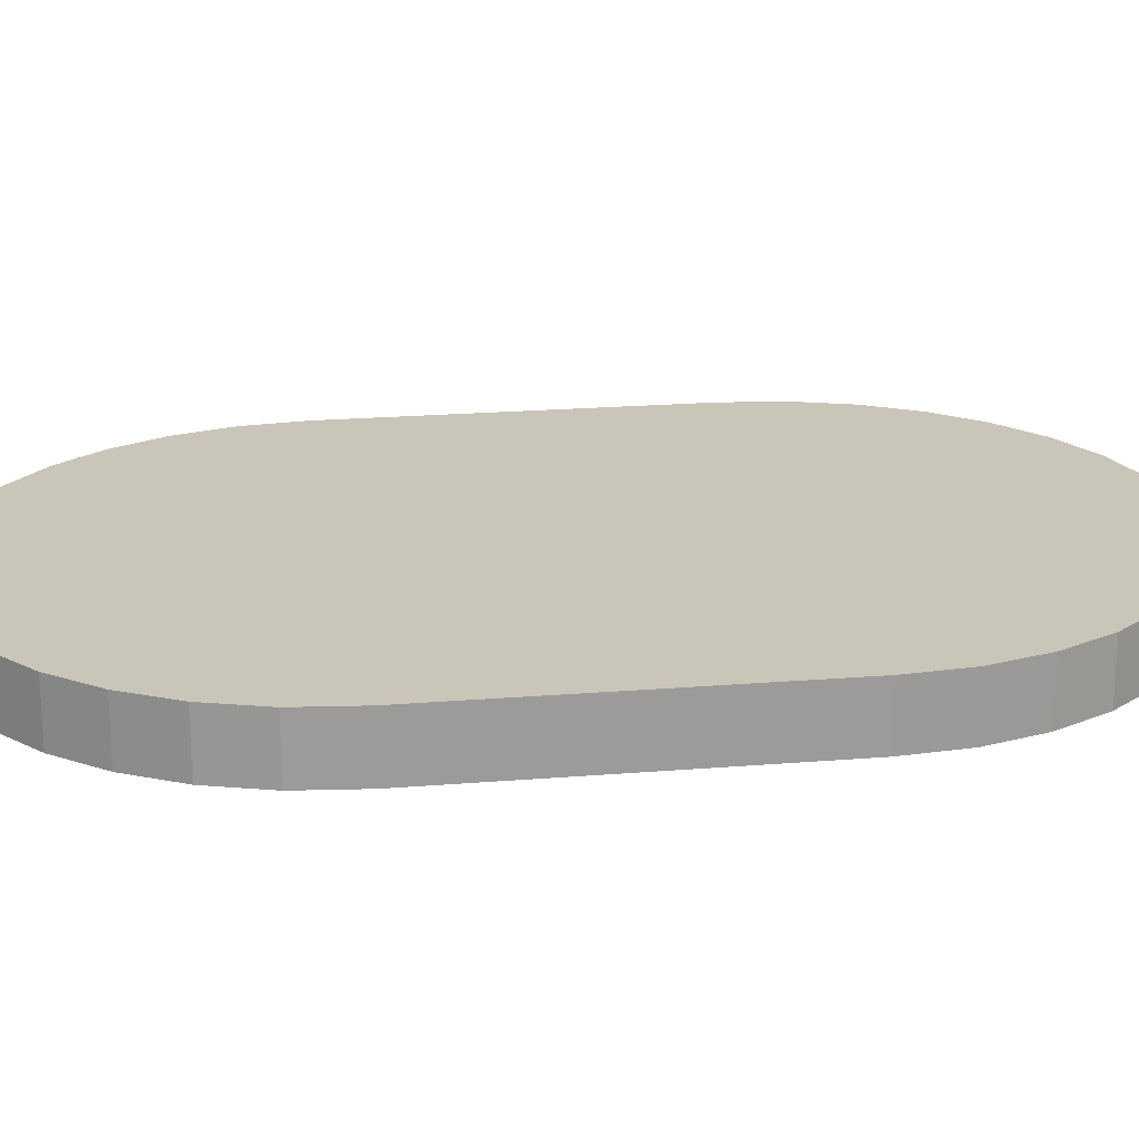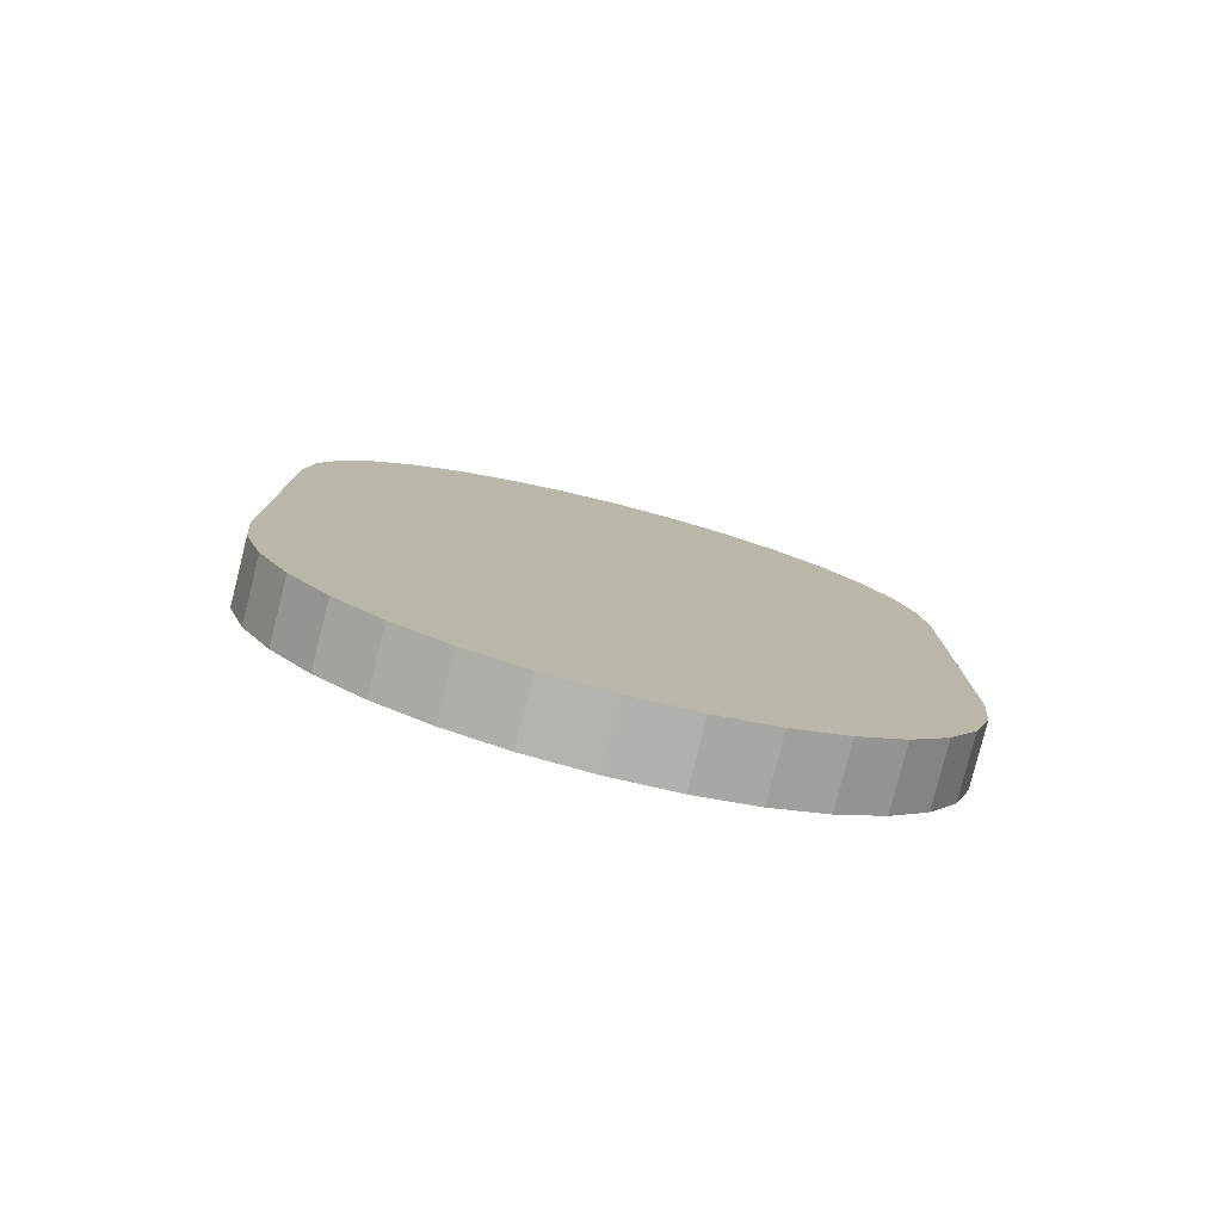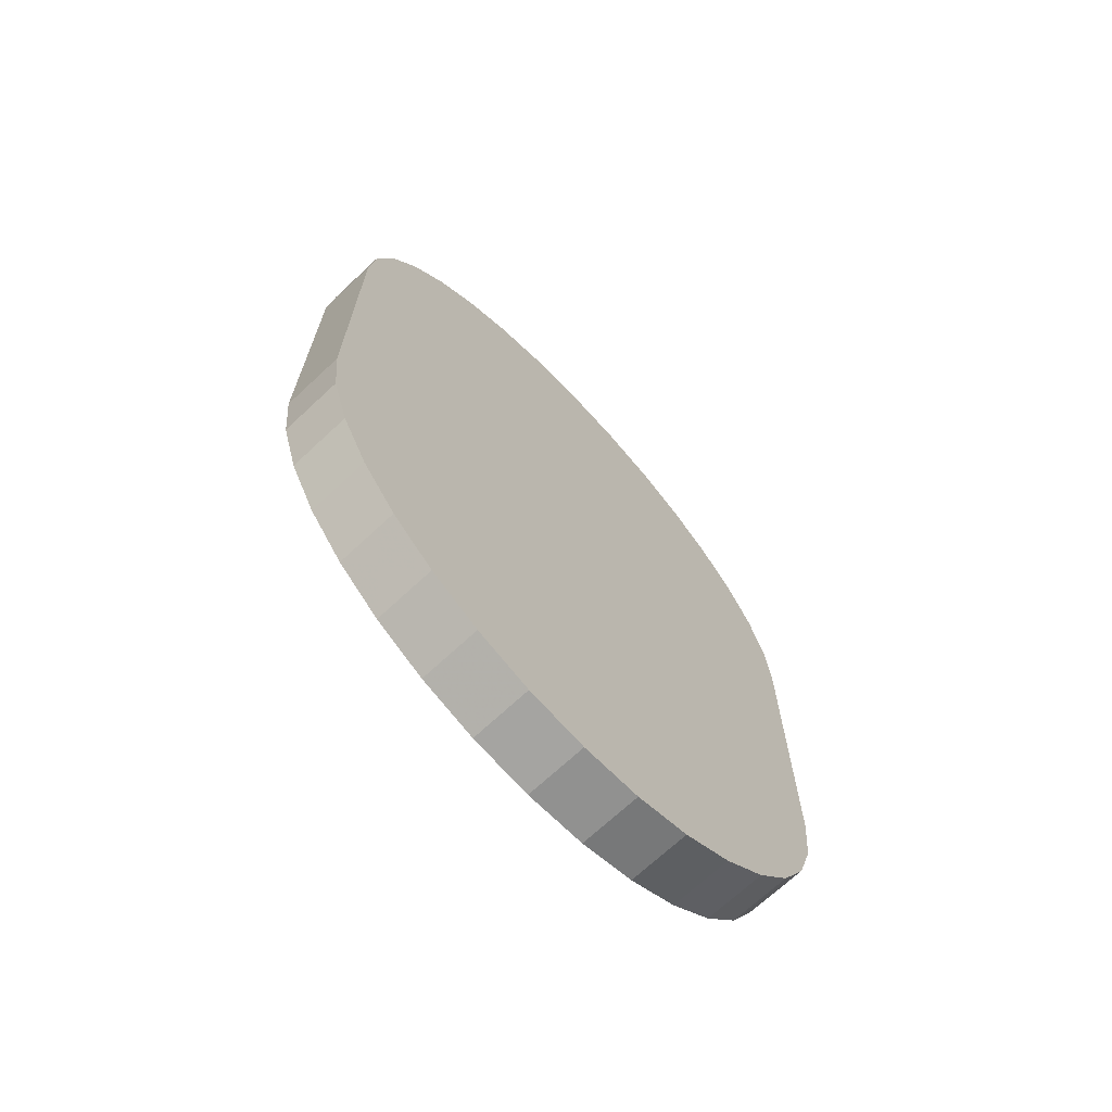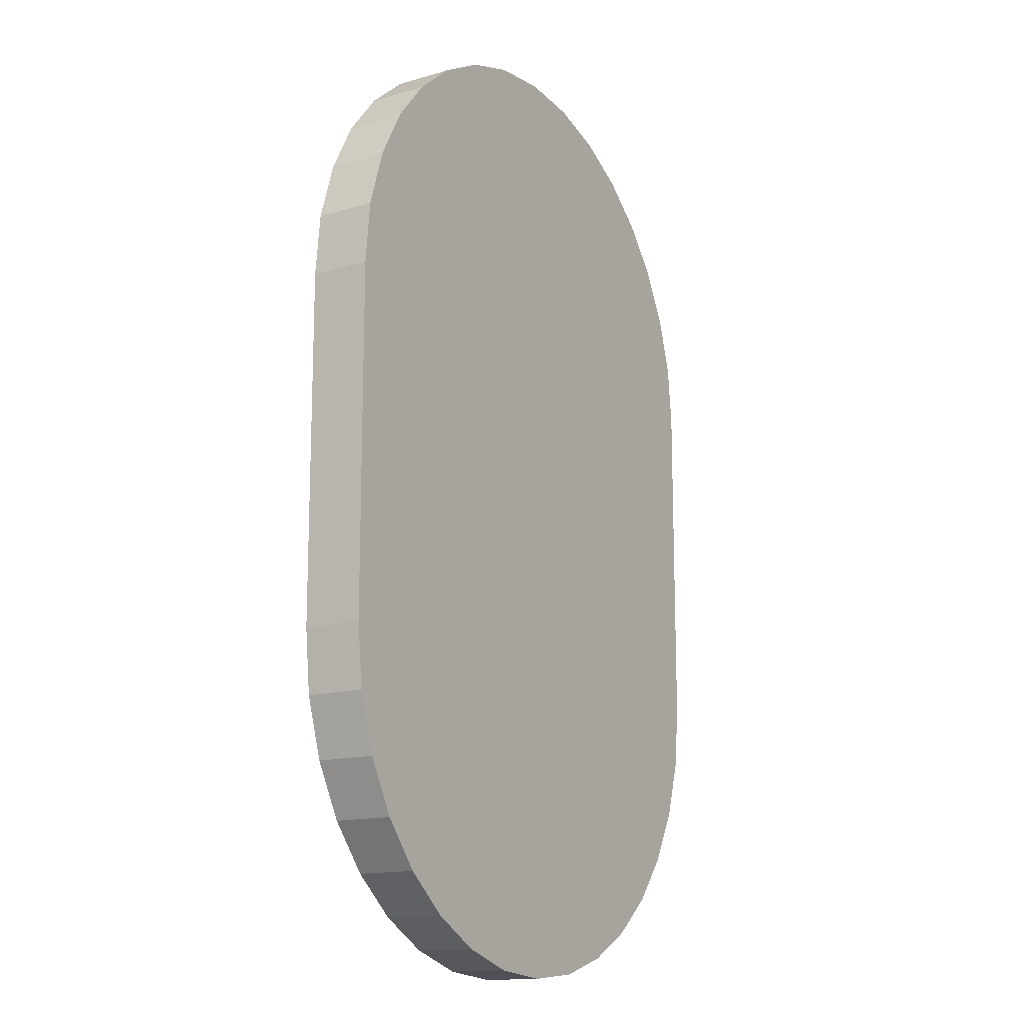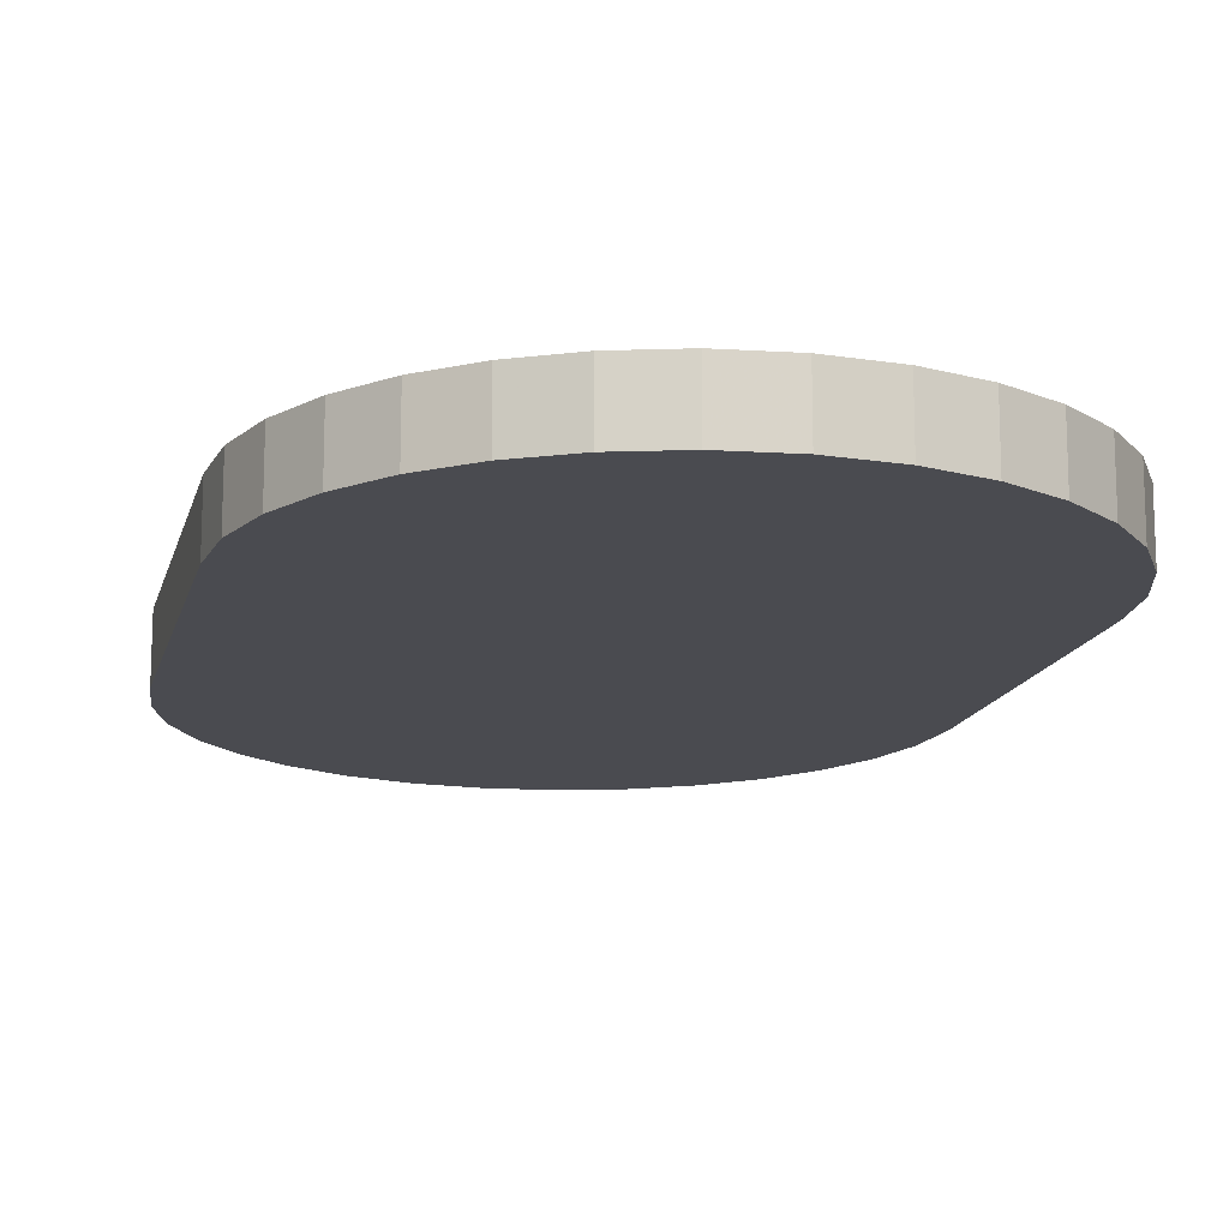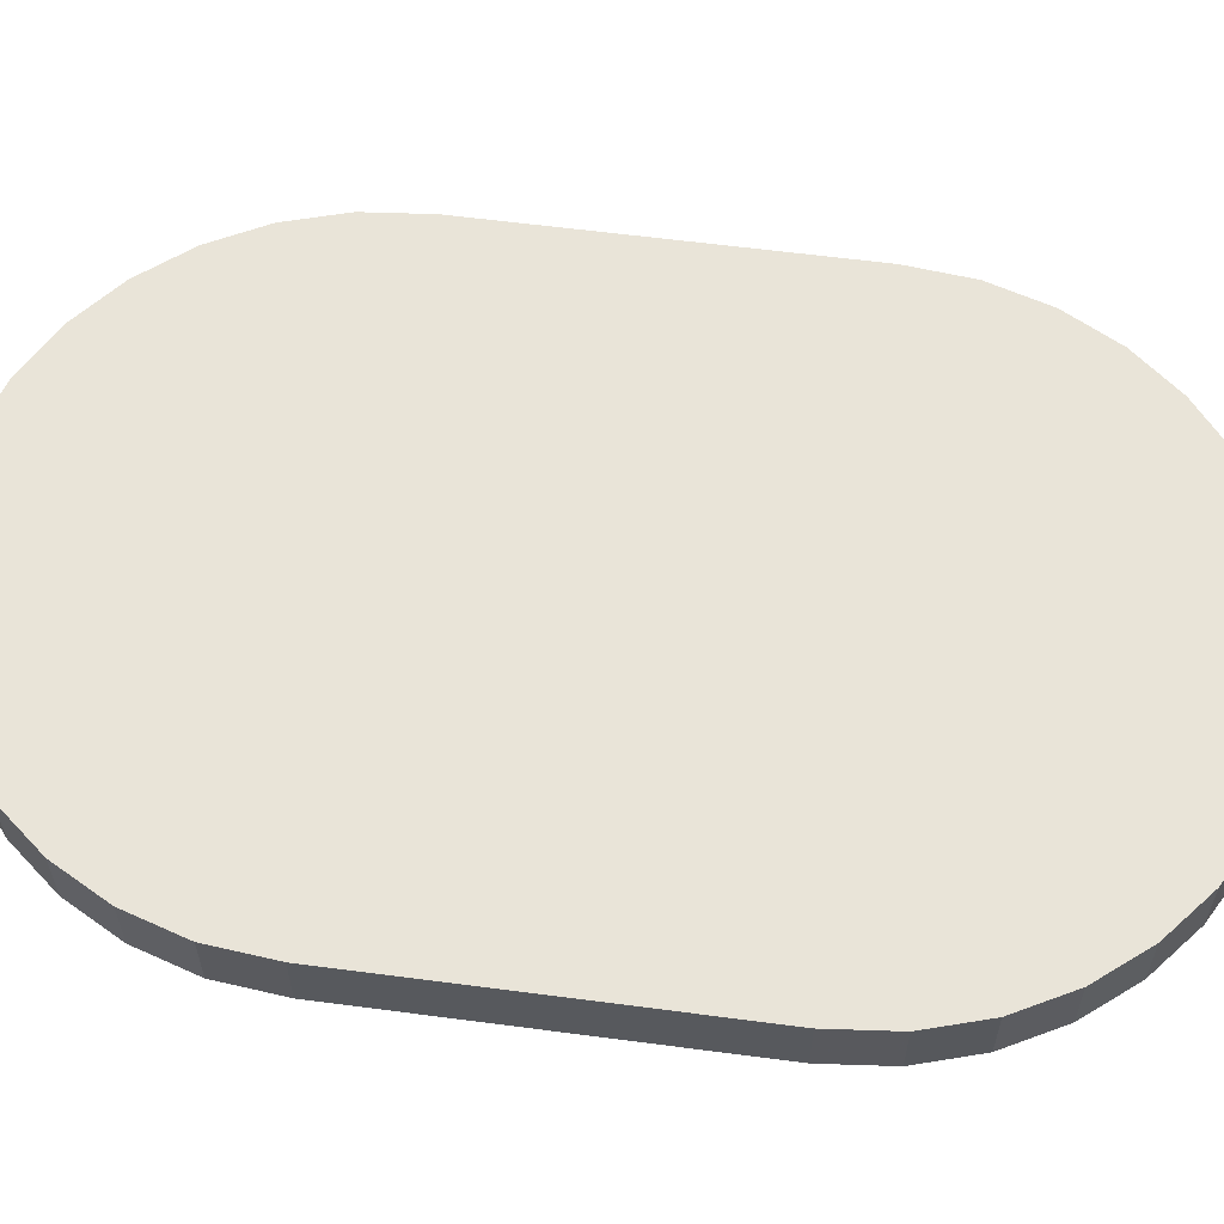
<metadata>
{"format":"obj","ext":"obj","renderer":"f3d","projection":"perspective","resolution":1024,"background":"white","views":[{"elev":20.6,"azim":81.5,"up":"+Y"},{"elev":-79.7,"azim":-14.2,"up":"+Z"},{"elev":-69.8,"azim":-46.9,"up":"+Z"},{"elev":-14.5,"azim":-57.8,"up":"+Z"},{"elev":-14.6,"azim":-13.3,"up":"+Y"},{"elev":59.8,"azim":97.7,"up":"+Y"}]}
</metadata>
<code>
v  -0.2286 0.03126 0.4106
v  -0.1258 0.03126 0.4799
v  -0.06514 0.03126 0.4988
v  0.06514 0.03126 0.4988
v  0.1258 0.03126 0.4799
v  0.1808 0.03126 0.4501
v  0.2286 0.03126 0.4106
v  0.3169 0.03126 0.2471
v  0.3234 0.03126 0.1819
v  0.3234 0.03126 -0.1819
v  0.3169 0.03126 -0.2471
v  0.2682 0.03126 -0.3627
v  0.2286 0.03126 -0.4106
v  0.1258 0.03126 -0.4799
v  -0.06514 0.03126 -0.4988
v  -0.2286 0.03126 -0.4106
v  -0.2682 0.03126 -0.3627
v  -0.3169 0.03126 -0.2471
v  -0.2734 0.03126 -0.1817
v  -0.2679 0.03126 -0.2369
v  -0.2519 0.03126 -0.2882
v  -0.2267 0.03126 -0.3347
v  -0.1933 0.03126 -0.3752
v  -0.1528 0.03126 -0.4086
v  -0.1064 0.03126 -0.4338
v  -0.05507 0.03126 -0.4498
v  -2.8e-07 0.03126 -0.4554
v  0.05507 0.03126 -0.4498
v  0.1064 0.03126 -0.4338
v  0.1528 0.03126 -0.4086
v  0.1933 0.03126 -0.3752
v  0.2267 0.03126 -0.3347
v  0.2519 0.03126 -0.2882
v  0.2679 0.03126 -0.2369
v  0.2734 0.03126 -0.1817
v  0.2734 0.03126 0.1817
v  0.2679 0.03126 0.2369
v  0.2519 0.03126 0.2882
v  0.2267 0.03126 0.3347
v  0.1933 0.03126 0.3752
v  0.1528 0.03126 0.4086
v  0.1064 0.03126 0.4338
v  0.05507 0.03126 0.4498
v  3e-07 0.03126 0.4554
v  -0.05507 0.03126 0.4498
v  -0.1064 0.03126 0.4338
v  -0.1528 0.03126 0.4086
v  -0.1933 0.03126 0.3752
v  -0.2267 0.03126 0.3347
v  -0.2519 0.03126 0.2882
v  -0.2679 0.03126 0.2369
v  -0.2734 0.03126 0.1817
v  3e-07 -0.03126 0.4554
v  0.05507 -0.03126 0.4498
v  0.1064 -0.03126 0.4338
v  0.1808 -0.03126 0.4501
v  0.1528 -0.03126 0.4086
v  0.2286 -0.03126 0.4106
v  0.1933 -0.03126 0.3752
v  0.2682 -0.03126 0.3627
v  0.2267 -0.03126 0.3347
v  0.298 -0.03126 0.3078
v  0.2519 -0.03126 0.2882
v  0.2679 -0.03126 0.2369
v  0.3234 -0.03126 0.1819
v  0.2734 -0.03126 0.1817
v  0.3234 -0.03126 -0.1819
v  0.2734 -0.03126 -0.1817
v  0.2679 -0.03126 -0.2369
v  0.298 -0.03126 -0.3078
v  0.2519 -0.03126 -0.2882
v  0.2682 -0.03126 -0.3627
v  0.2267 -0.03126 -0.3347
v  0.1933 -0.03126 -0.3752
v  0.1528 -0.03126 -0.4086
v  0.1258 -0.03126 -0.4799
v  0.1064 -0.03126 -0.4338
v  0.05507 -0.03126 -0.4498
v  -0 -0.03126 -0.5054
v  -2.8e-07 -0.03126 -0.4554
v  -0.05507 -0.03126 -0.4498
v  -0.1064 -0.03126 -0.4338
v  -0.1808 -0.03126 -0.4501
v  -0.1528 -0.03126 -0.4086
v  -0.1933 -0.03126 -0.3752
v  -0.2267 -0.03126 -0.3347
v  -0.2519 -0.03126 -0.2882
v  -0.2679 -0.03126 -0.2369
v  -0.2734 -0.03126 -0.1817
v  -0.3234 -0.03126 0.1819
v  -0.2734 -0.03126 0.1817
v  -0.3169 -0.03126 0.2471
v  -0.2679 -0.03126 0.2369
v  -0.2519 -0.03126 0.2882
v  -0.2682 -0.03126 0.3627
v  -0.2267 -0.03126 0.3347
v  -0.2286 -0.03126 0.4106
v  -0.1933 -0.03126 0.3752
v  -0.1808 -0.03126 0.4501
v  -0.1528 -0.03126 0.4086
v  -0.1064 -0.03126 0.4338
v  -0.06514 -0.03126 0.4988
v  -0.05507 -0.03126 0.4498
v  -0.3234 0.03126 0.1819
v  -0.3169 0.03126 0.2471
v  -0.298 0.03126 0.3078
v  -0.2682 0.03126 0.3627
v  -0.1808 0.03126 0.4501
v  2e-08 0.03126 0.5054
v  0.2682 0.03126 0.3627
v  0.298 0.03126 0.3078
v  0.298 0.03126 -0.3078
v  0.1808 0.03126 -0.4501
v  0.06514 0.03126 -0.4988
v  -0 0.03126 -0.5054
v  -0.1258 0.03126 -0.4799
v  -0.1808 0.03126 -0.4501
v  -0.298 0.03126 -0.3078
v  -0.3234 0.03126 -0.1819
v  2e-08 -0.03126 0.5054
v  0.06514 -0.03126 0.4988
v  0.1258 -0.03126 0.4799
v  0.3169 -0.03126 0.2471
v  0.3169 -0.03126 -0.2471
v  0.2286 -0.03126 -0.4106
v  0.1808 -0.03126 -0.4501
v  0.06514 -0.03126 -0.4988
v  -0.06514 -0.03126 -0.4988
v  -0.1258 -0.03126 -0.4799
v  -0.2286 -0.03126 -0.4106
v  -0.2682 -0.03126 -0.3627
v  -0.298 -0.03126 -0.3078
v  -0.3169 -0.03126 -0.2471
v  -0.3234 -0.03126 -0.1819
v  -0.298 -0.03126 0.3078
v  -0.1258 -0.03126 0.4799
v  -0.2286 0.03126 0.4106
v  -0.1258 0.03126 0.4799
v  -0.06514 0.03126 0.4988
v  0.06514 0.03126 0.4988
v  0.1258 0.03126 0.4799
v  0.1808 0.03126 0.4501
v  0.2286 0.03126 0.4106
v  0.3169 0.03126 0.2471
v  0.3234 0.03126 0.1819
v  0.3234 0.03126 -0.1819
v  0.3169 0.03126 -0.2471
v  0.2682 0.03126 -0.3627
v  0.2286 0.03126 -0.4106
v  0.1258 0.03126 -0.4799
v  -0.06514 0.03126 -0.4988
v  -0.2286 0.03126 -0.4106
v  -0.2682 0.03126 -0.3627
v  -0.3169 0.03126 -0.2471
v  0.1808 -0.03126 0.4501
v  0.2286 -0.03126 0.4106
v  0.2682 -0.03126 0.3627
v  0.298 -0.03126 0.3078
v  0.3234 -0.03126 0.1819
v  0.3234 -0.03126 -0.1819
v  0.298 -0.03126 -0.3078
v  0.2682 -0.03126 -0.3627
v  0.1258 -0.03126 -0.4799
v  -0 -0.03126 -0.5054
v  -0.1808 -0.03126 -0.4501
v  -0.3234 -0.03126 0.1819
v  -0.3169 -0.03126 0.2471
v  -0.2682 -0.03126 0.3627
v  -0.2286 -0.03126 0.4106
v  -0.1808 -0.03126 0.4501
v  -0.06514 -0.03126 0.4988
v  -0.3234 0.03126 0.1819
v  -0.3169 0.03126 0.2471
v  -0.298 0.03126 0.3078
v  -0.2682 0.03126 0.3627
v  -0.1808 0.03126 0.4501
v  2e-08 0.03126 0.5054
v  0.2682 0.03126 0.3627
v  0.298 0.03126 0.3078
v  0.298 0.03126 -0.3078
v  0.1808 0.03126 -0.4501
v  0.06514 0.03126 -0.4988
v  -0 0.03126 -0.5054
v  -0.1258 0.03126 -0.4799
v  -0.1808 0.03126 -0.4501
v  -0.298 0.03126 -0.3078
v  -0.3234 0.03126 -0.1819
v  2e-08 -0.03126 0.5054
v  0.06514 -0.03126 0.4988
v  0.1258 -0.03126 0.4799
v  0.3169 -0.03126 0.2471
v  0.3169 -0.03126 -0.2471
v  0.2286 -0.03126 -0.4106
v  0.1808 -0.03126 -0.4501
v  0.06514 -0.03126 -0.4988
v  -0.06514 -0.03126 -0.4988
v  -0.1258 -0.03126 -0.4799
v  -0.2286 -0.03126 -0.4106
v  -0.2682 -0.03126 -0.3627
v  -0.298 -0.03126 -0.3078
v  -0.3169 -0.03126 -0.2471
v  -0.3234 -0.03126 -0.1819
v  -0.298 -0.03126 0.3078
v  -0.1258 -0.03126 0.4799
o Oblong
g Oblong
f 44 177 4
f 4 43 44
f 43 4 141
f 141 42 43
f 42 141 142
f 142 41 42
f 41 142 143
f 143 40 41
f 40 143 178
f 178 39 40
f 39 178 111
f 111 38 39
f 38 111 8
f 8 37 38
f 37 8 145
f 145 36 37
f 36 145 146
f 146 35 36
f 35 146 147
f 147 34 35
f 34 147 180
f 180 33 34
f 33 180 12
f 12 32 33
f 32 12 149
f 149 31 32
f 31 149 181
f 181 30 31
f 30 181 150
f 150 29 30
f 29 150 182
f 182 28 29
f 28 182 115
f 115 27 28
f 27 115 151
f 151 26 27
f 26 151 184
f 184 25 26
f 25 184 117
f 117 24 25
f 24 117 16
f 16 23 24
f 23 16 153
f 153 22 23
f 22 153 186
f 186 21 22
f 21 186 154
f 154 20 21
f 20 154 187
f 187 19 20
f 19 187 172
f 172 52 19
f 52 172 173
f 173 51 52
f 51 173 174
f 174 50 51
f 50 174 107
f 107 49 50
f 49 107 137
f 137 48 49
f 48 137 176
f 176 47 48
f 47 176 2
f 2 46 47
f 46 2 139
f 139 45 46
f 45 139 177
f 177 44 45
f 25 24 23
f 23 22 21
f 25 23 21
f 21 20 19
f 19 52 51
f 51 50 49
f 19 51 49
f 21 19 49
f 25 21 49
f 49 48 47
f 47 46 45
f 49 47 45
f 45 44 43
f 43 42 41
f 45 43 41
f 49 45 41
f 41 40 39
f 39 38 37
f 41 39 37
f 37 36 35
f 35 34 33
f 37 35 33
f 41 37 33
f 49 41 33
f 25 49 33
f 33 32 31
f 31 30 29
f 33 31 29
f 25 33 29
f 29 28 27
f 25 29 27
f 25 27 26
f 189 140 109
f 109 120 189
f 158 179 110
f 110 157 158
f 191 144 179
f 179 158 191
f 160 10 9
f 9 159 160
f 70 112 11
f 11 192 70
f 163 14 113
f 113 126 163
f 195 114 14
f 14 163 195
f 195 79 183
f 183 114 195
f 83 198 152
f 152 185 83
f 132 201 18
f 18 118 132
f 90 104 119
f 119 134 90
f 90 167 105
f 105 104 90
f 171 3 138
f 138 204 171
f 53 54 121
f 121 188 53
f 54 55 122
f 122 121 54
f 55 57 56
f 56 122 55
f 57 59 58
f 58 56 57
f 59 61 60
f 60 58 59
f 61 63 62
f 62 60 61
f 63 64 123
f 123 62 63
f 64 66 65
f 65 123 64
f 66 68 67
f 67 65 66
f 68 69 124
f 124 67 68
f 69 71 161
f 161 124 69
f 71 73 72
f 72 161 71
f 73 74 125
f 125 72 73
f 74 75 194
f 194 125 74
f 75 77 76
f 76 194 75
f 77 78 127
f 127 76 77
f 78 80 164
f 164 127 78
f 80 81 128
f 128 164 80
f 81 82 197
f 197 128 81
f 82 84 165
f 165 197 82
f 84 85 130
f 130 165 84
f 85 86 131
f 131 130 85
f 86 87 200
f 200 131 86
f 87 88 133
f 133 200 87
f 88 89 202
f 202 133 88
f 89 91 166
f 166 202 89
f 91 93 92
f 92 166 91
f 93 94 135
f 135 92 93
f 94 96 168
f 168 135 94
f 96 98 97
f 97 168 96
f 98 100 99
f 99 97 98
f 100 101 136
f 136 99 100
f 101 103 102
f 102 136 101
f 103 53 188
f 188 102 103
f 93 91 89
f 89 88 87
f 87 86 85
f 85 84 82
f 87 85 82
f 82 81 80
f 80 78 77
f 82 80 77
f 77 75 74
f 74 73 71
f 77 74 71
f 82 77 71
f 71 69 68
f 68 66 64
f 71 68 64
f 64 63 61
f 61 59 57
f 64 61 57
f 71 64 57
f 57 55 54
f 54 53 103
f 57 54 103
f 103 101 100
f 100 98 96
f 103 100 96
f 57 103 96
f 71 57 96
f 82 71 96
f 87 82 96
f 89 87 96
f 93 89 96
f 93 96 94
f 189 190 5
f 5 140 189
f 190 155 6
f 6 5 190
f 155 156 7
f 7 6 155
f 156 157 110
f 110 7 156
f 191 159 9
f 9 144 191
f 160 192 11
f 11 10 160
f 70 162 148
f 148 112 70
f 162 193 13
f 13 148 162
f 13 193 126
f 126 113 13
f 79 196 15
f 15 183 79
f 196 129 116
f 116 15 196
f 116 129 83
f 83 185 116
f 198 199 17
f 17 152 198
f 17 199 132
f 132 118 17
f 18 201 134
f 134 119 18
f 167 203 106
f 106 105 167
f 203 95 175
f 175 106 203
f 175 95 169
f 169 1 175
f 169 170 108
f 108 1 169
f 170 204 138
f 138 108 170
f 171 120 109
f 109 3 171

</code>
